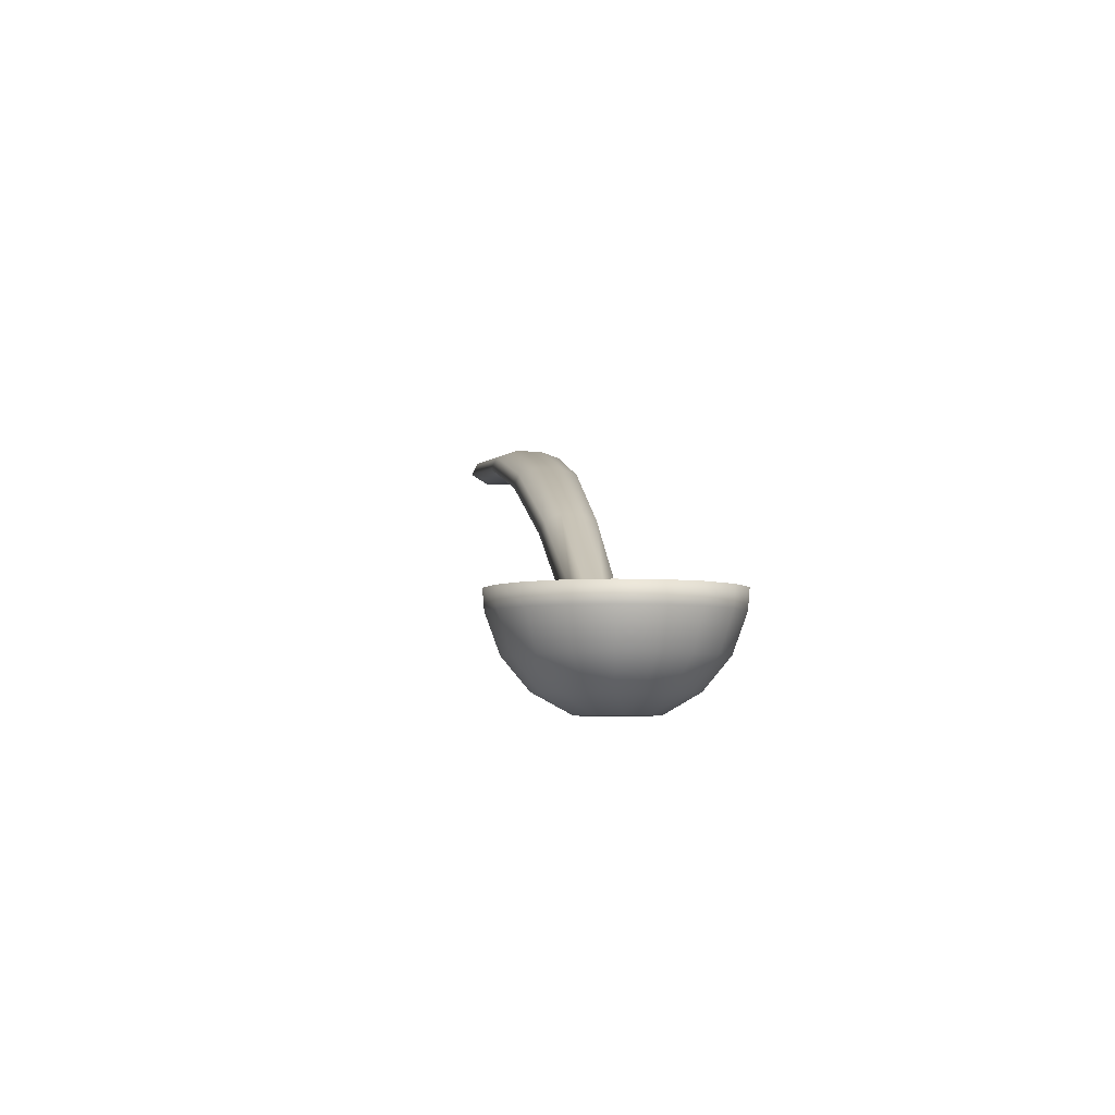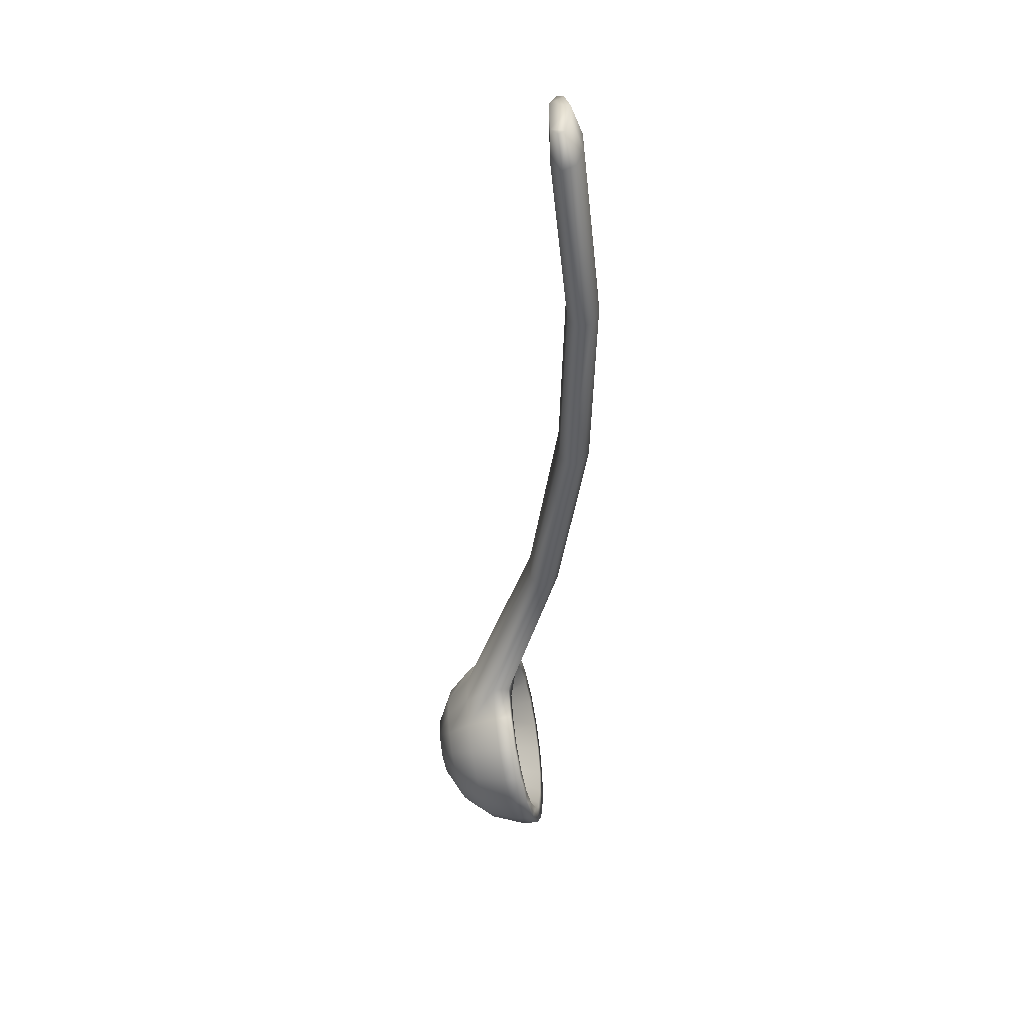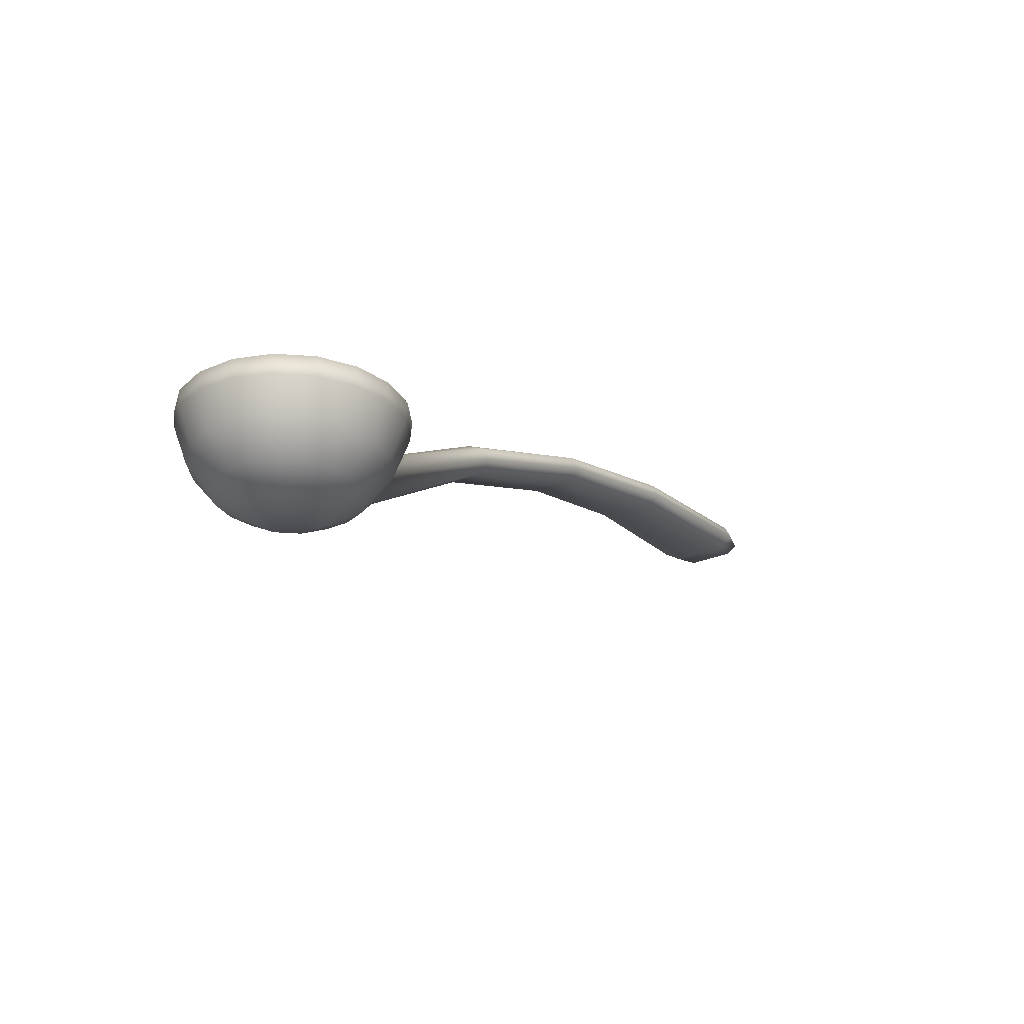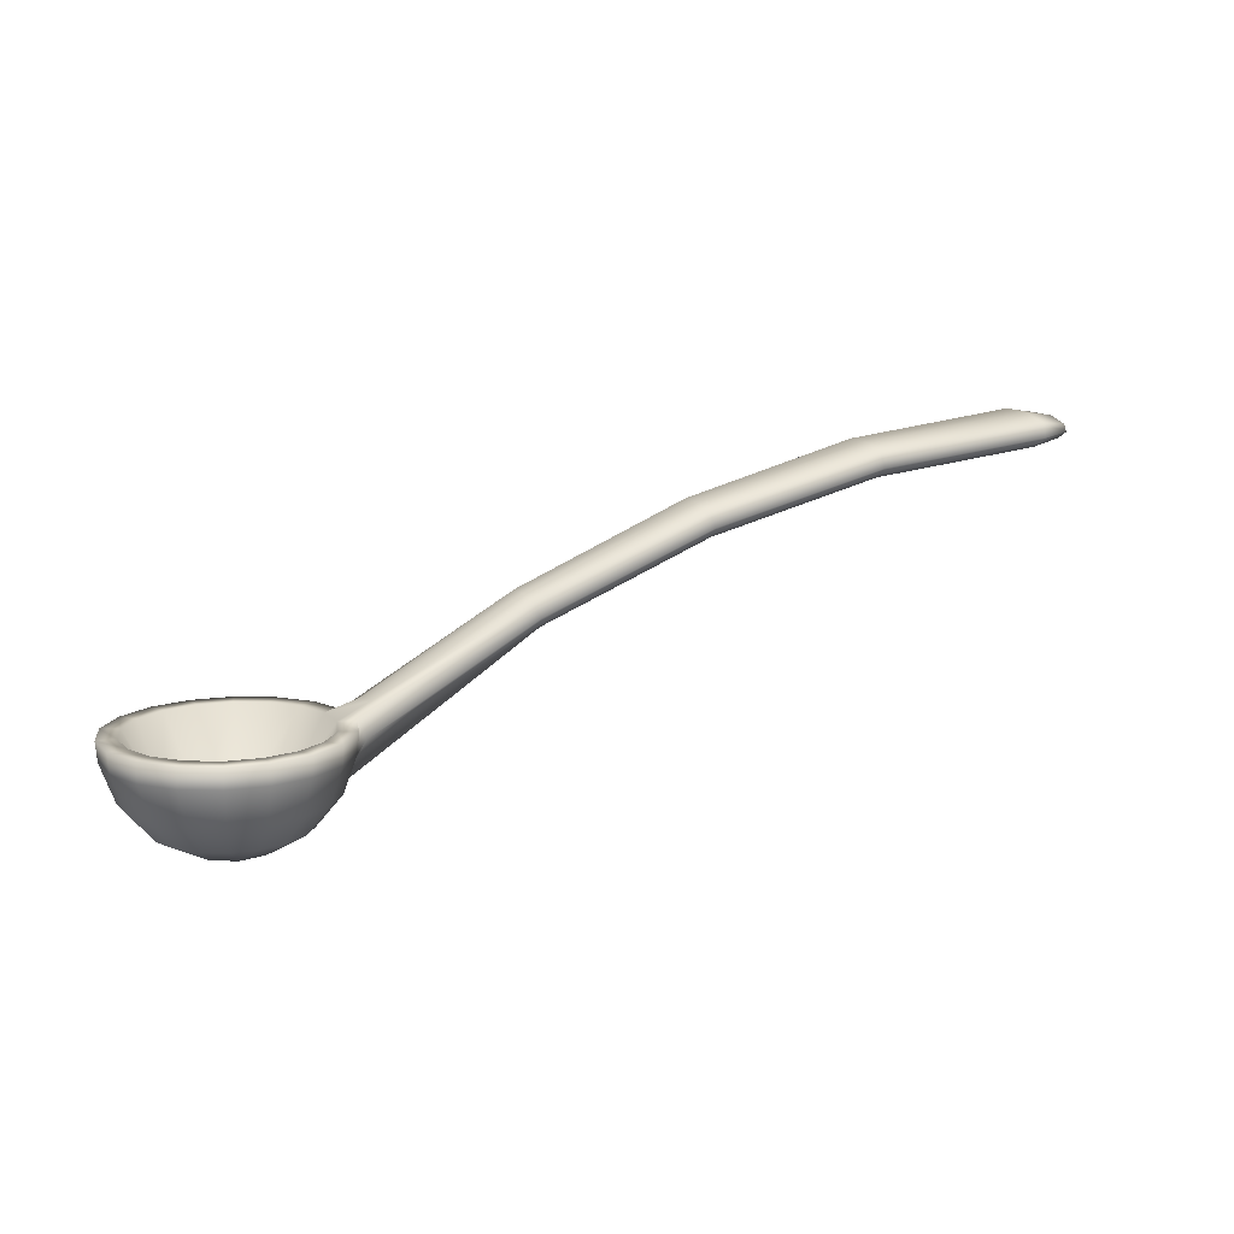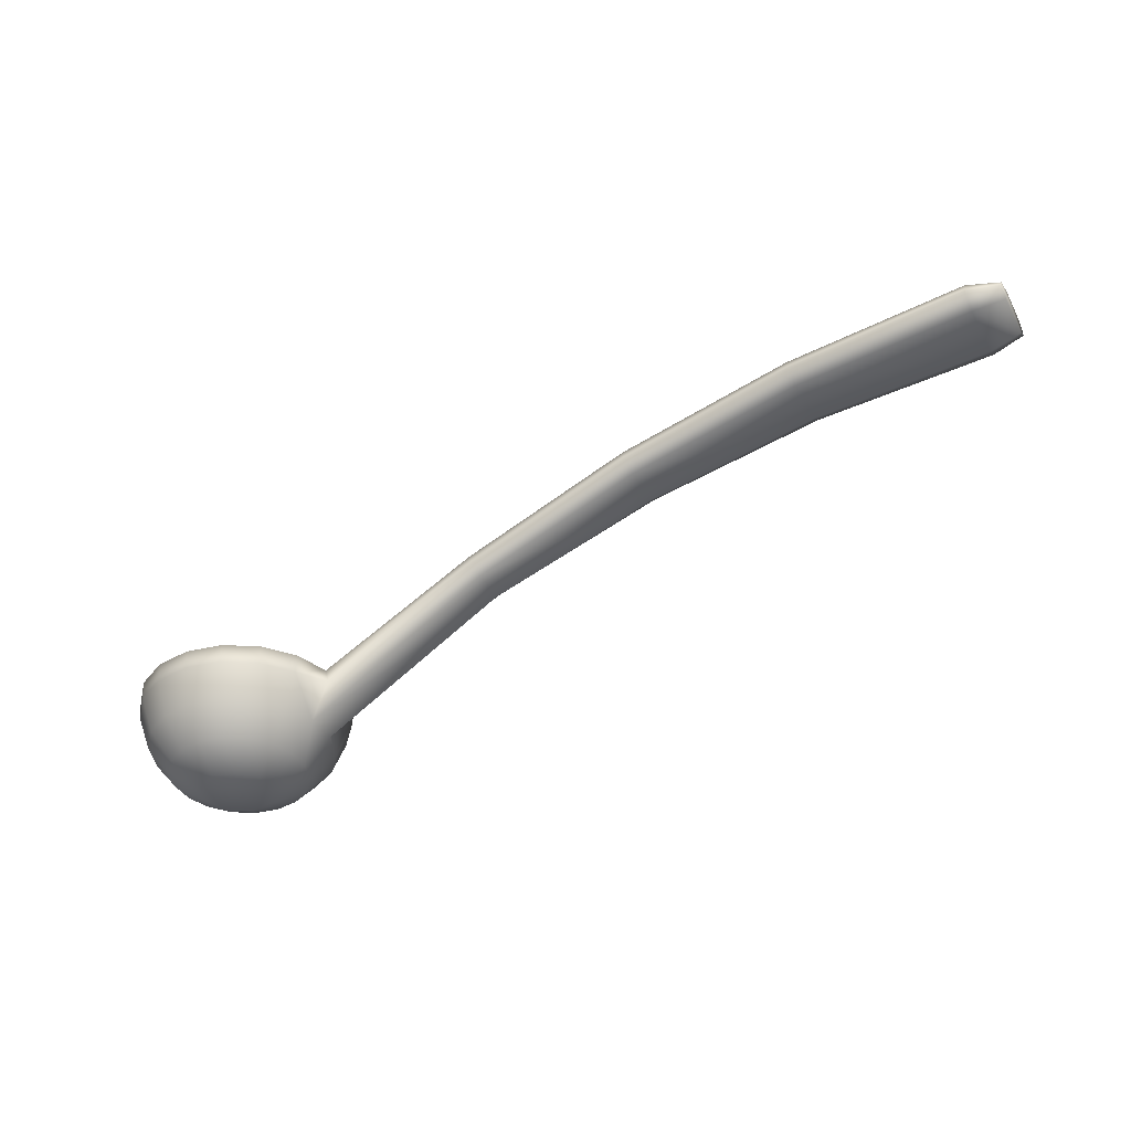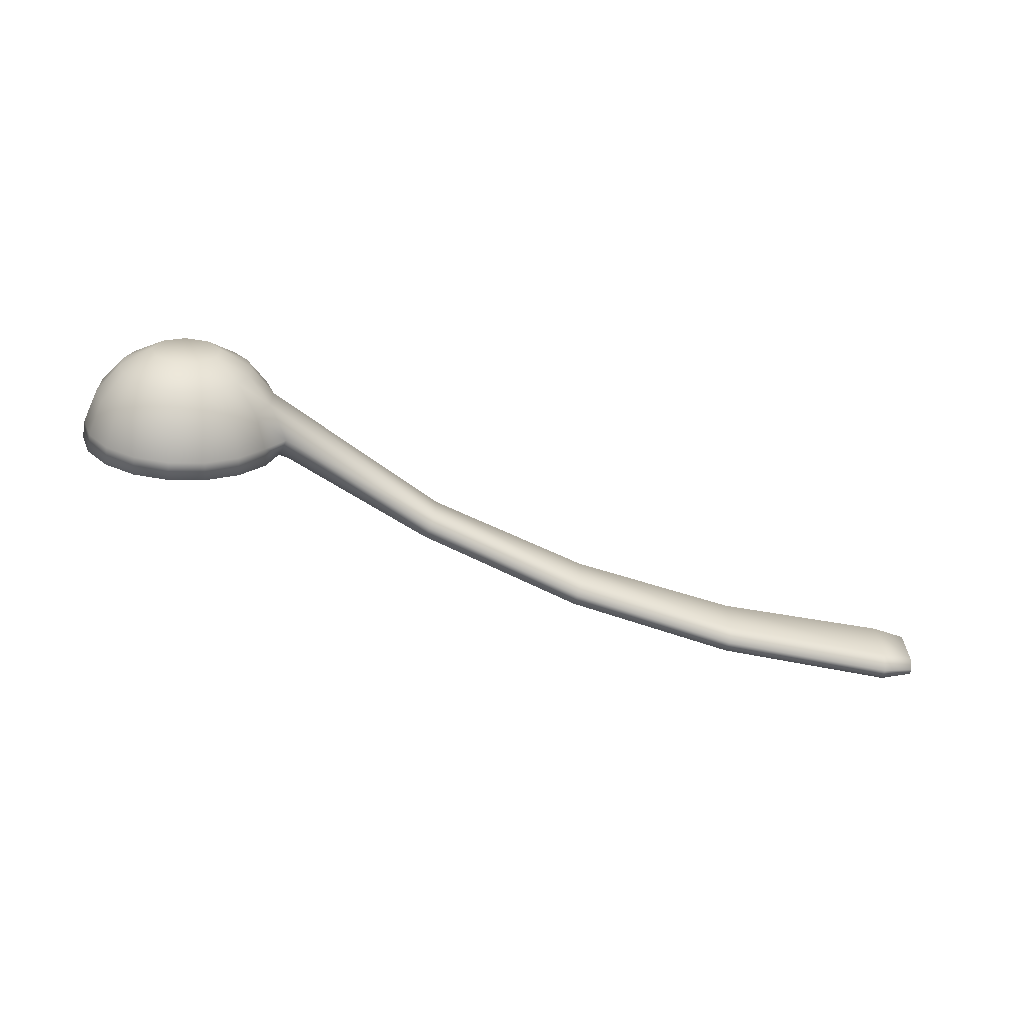
<metadata>
{"format":"obj","ext":"obj","renderer":"f3d","projection":"perspective","resolution":1024,"background":"white","views":[{"elev":-5.1,"azim":82.5,"up":"+Z"},{"elev":-49.3,"azim":-78.2,"up":"+Y"},{"elev":-27.3,"azim":123.5,"up":"+Z"},{"elev":12.9,"azim":152.5,"up":"+Z"},{"elev":-38.5,"azim":-153.7,"up":"+Z"},{"elev":-64.0,"azim":174.9,"up":"+Y"}]}
</metadata>
<code>
g WoodenLadle01:0
v -0.6315 -1.094 -3.524
v -1.187 -0.432 -3.524
v -1.187 0.432 -3.524
v -0.6315 1.094 -3.524
v 0.2193 1.244 -3.524
v 0.9676 0.8119 -3.524
v 1.263 -2.322e-07 -3.524
v 0.9676 -0.8119 -3.524
v 0.2193 -1.244 -3.524
v 1.686e-06 2.41 -2.873
v 0.8244 2.265 -2.873
v 1.549 1.847 -2.873
v 2.088 1.205 -2.873
v 2.374 0.4186 -2.873
v 2.374 -0.4186 -2.873
v 2.088 -1.205 -2.873
v 1.549 -1.847 -2.873
v 0.8244 -2.265 -2.873
v 2.28e-06 -2.41 -2.873
v -0.8244 -2.265 -2.873
v -1.549 -1.847 -2.873
v -2.088 -1.205 -2.873
v -2.374 -0.4186 -2.873
v -2.374 0.4186 -2.873
v -2.088 1.205 -2.873
v -1.549 1.847 -2.873
v -0.8244 2.265 -2.873
v 1.32e-06 3.248 -1.875
v 1.111 3.052 -1.875
v 2.088 2.488 -1.875
v 2.813 1.624 -1.875
v 3.198 0.5639 -1.875
v 3.198 -0.5639 -1.875
v 2.813 -1.624 -1.875
v 2.088 -2.488 -1.875
v 1.111 -3.052 -1.875
v 2.12e-06 -3.248 -1.875
v -1.111 -3.052 -1.875
v -2.088 -2.488 -1.875
v -2.812 -1.624 -1.875
v -3.198 -0.5639 -1.875
v -3.198 0.5639 -1.875
v -2.813 1.624 -1.875
v -2.088 2.488 -1.875
v -1.111 3.052 -1.875
v 7.948e-07 3.693 -0.6512
v 1.263 3.47 -0.6512
v 2.374 2.829 -0.6512
v 3.198 1.847 -0.6512
v 3.637 0.6413 -0.6512
v 3.637 -0.6413 -0.6512
v 3.198 -1.847 -0.6512
v 2.374 -2.829 -0.6512
v 1.263 -3.47 -0.6512
v 1.705e-06 -3.693 -0.6512
v -1.263 -3.47 -0.6512
v -2.374 -2.829 -0.6512
v -3.198 -1.847 -0.6512
v -3.86 -0.8103 -0.6003
v -3.86 0.8102 -0.6003
v -3.198 1.847 -0.6512
v -2.374 2.829 -0.6512
v -1.263 3.47 -0.6512
v 4.918e-07 3.75 -1.639e-07
v 1.283 3.524 4.674e-07
v 2.41 2.873 1.062e-06
v 3.248 1.875 1.549e-06
v 3.693 0.6512 1.868e-06
v 3.693 -0.6512 1.982e-06
v 3.248 -1.875 1.876e-06
v 2.41 -2.873 1.564e-06
v 1.283 -3.524 1.084e-06
v 1.416e-06 -3.75 4.918e-07
v -1.283 -3.524 -1.396e-07
v -2.41 -2.873 -7.343e-07
v -3.248 -1.875 -1.221e-06
v -3.648 -0.6973 0.0005037
v -3.248 1.875 -1.549e-06
v -3.648 0.6971 0.0005035
v -2.41 2.873 -1.237e-06
v -1.283 3.524 -7.557e-07
v -1.856 -0.6755 -2.397
v -0.9876 -1.711 -2.397
v 0.343 -1.945 -2.397
v 1.513 -1.27 -2.397
v 1.975 -8.419e-08 -2.397
v 1.513 1.27 -2.397
v 0.343 1.945 -2.397
v -0.9876 1.711 -2.397
v -1.856 0.6755 -2.397
v 1.07 2.939 0.0005054
v 5.455e-07 3.127 0.0005049
v 2.01 2.396 0.0005059
v 2.708 1.564 0.0005061
v 3.08 0.5431 0.0005064
v 3.08 -0.5431 0.0005067
v 2.708 -1.564 0.0005066
v 2.01 -2.396 0.0005063
v 1.07 -2.939 0.0005059
v 1.186e-06 -3.127 0.0005055
v -1.07 -2.939 0.0005049
v -2.01 -2.396 0.0005043
v -2.708 -1.564 0.0005038
v -3.08 -0.5431 0.0005038
v -3.08 0.5431 0.0005035
v -2.708 1.564 0.0005037
v -2.01 2.396 0.000504
v -1.07 2.939 0.0005043
v 5.455e-07 3.127 0.0005049
v 1.07 2.939 0.0005054
v 1.283 3.524 4.674e-07
v 4.918e-07 3.75 -1.639e-07
v 2.01 2.396 0.0005059
v 2.41 2.873 1.062e-06
v 2.708 1.564 0.0005061
v 3.248 1.875 1.549e-06
v 3.08 0.5431 0.0005064
v 3.693 0.6512 1.868e-06
v 3.08 -0.5431 0.0005067
v 3.693 -0.6512 1.982e-06
v 2.708 -1.564 0.0005066
v 3.248 -1.875 1.876e-06
v 2.01 -2.396 0.0005063
v 2.41 -2.873 1.564e-06
v 1.07 -2.939 0.0005059
v 1.283 -3.524 1.084e-06
v 1.186e-06 -3.127 0.0005055
v 1.416e-06 -3.75 4.918e-07
v -1.07 -2.939 0.0005049
v -1.283 -3.524 -1.396e-07
v -2.01 -2.396 0.0005043
v -2.41 -2.873 -7.343e-07
v -2.708 -1.564 0.0005038
v -3.248 -1.875 -1.221e-06
v -3.08 -0.5431 0.0005038
v -3.648 -0.6973 0.0005037
v -3.648 0.6971 0.0005035
v -4.197 0.2953 0.411
v -3.08 0.5431 0.0005035
v -2.708 1.564 0.0005037
v -3.248 1.875 -1.549e-06
v -2.01 2.396 0.000504
v -2.41 2.873 -1.237e-06
v -1.07 2.939 0.0005043
v -1.283 3.524 -7.557e-07
v -15.32 1.215 4.756
v -15.2 1.046 5.21
v -9.272 0.8714 2.912
v -9.437 1.013 2.477
v -15.14 -0.3962 5.455
v -15.2 -1.046 5.21
v -9.272 -0.8716 2.912
v -9.183 -0.3302 3.146
v -15.14 0.3961 5.455
v -9.183 0.3301 3.146
v -15.41 0.756 4.386
v -9.571 0.63 2.123
v -15.41 -0.7561 4.386
v -15.41 0.756 4.386
v -9.571 0.63 2.123
v -9.571 -0.6301 2.123
v -15.32 -1.215 4.756
v -9.437 -1.013 2.477
v -28.73 -0.8607 6.614
v -28.73 -1.263 6.866
v -28.73 -1.14 7.123
v -28.73 -0.4625 7.322
v -28.73 0.4624 7.322
v -28.73 0.8606 6.614
v -28.73 1.14 7.123
v -28.73 1.263 6.866
v -27.6 1.394 7.261
v -27.61 1.62 6.79
v -28.73 1.263 6.866
v -28.73 1.14 7.123
v -27.62 1.008 6.406
v -28.73 0.8606 6.614
v -27.62 1.008 6.406
v -27.62 -1.008 6.406
v -28.73 -0.8607 6.614
v -28.73 0.8606 6.614
v -27.61 -1.621 6.79
v -28.73 -1.263 6.866
v -27.6 -1.394 7.261
v -28.73 -1.14 7.123
v -27.59 -0.5283 7.516
v -27.59 0.5281 7.516
v -21.34 1.22 6.668
v -21.41 1.418 6.202
v -3.648 0.6971 0.0005035
v -3.86 0.8102 -0.6003
v -21.34 -1.22 6.668
v -21.31 -0.4622 6.919
v -3.648 -0.6973 0.0005037
v -4.197 -0.2954 0.411
v -21.31 0.4621 6.919
v -4.197 0.2953 0.411
v -27.62 1.008 6.406
v -21.46 0.882 5.822
v -27.62 -1.008 6.406
v -27.62 1.008 6.406
v -21.46 0.882 5.822
v -21.46 -0.8821 5.822
v -3.198 0.5639 -1.875
v -3.198 -0.5639 -1.875
v -21.41 -1.418 6.202
v -3.86 -0.8103 -0.6003
v -4.197 -0.2954 0.411
v -3.198 0.5639 -1.875
f 1 2 3
f 4 5 6
f 3 4 6
f 6 7 8
f 3 6 8
f 1 3 8
f 1 8 9
f 5 10 11
f 5 11 12
f 12 6 5
f 6 12 13
f 6 13 14
f 14 7 6
f 7 14 15
f 7 15 16
f 16 8 7
f 8 16 17
f 8 17 18
f 18 9 8
f 9 18 19
f 9 19 20
f 20 1 9
f 1 20 21
f 1 21 22
f 22 2 1
f 2 22 23
f 2 23 24
f 24 3 2
f 3 24 25
f 3 25 26
f 26 4 3
f 4 26 27
f 4 27 10
f 10 5 4
f 10 28 29
f 29 11 10
f 11 29 30
f 30 12 11
f 12 30 31
f 31 13 12
f 13 31 32
f 32 14 13
f 14 32 33
f 33 15 14
f 15 33 34
f 34 16 15
f 16 34 35
f 35 17 16
f 17 35 36
f 36 18 17
f 18 36 37
f 37 19 18
f 19 37 38
f 38 20 19
f 20 38 39
f 39 21 20
f 21 39 40
f 40 22 21
f 22 40 41
f 41 23 22
f 23 41 42
f 42 24 23
f 24 42 43
f 43 25 24
f 25 43 44
f 44 26 25
f 26 44 45
f 45 27 26
f 27 45 28
f 28 10 27
f 28 46 47
f 47 29 28
f 29 47 48
f 48 30 29
f 30 48 49
f 49 31 30
f 31 49 50
f 50 32 31
f 32 50 51
f 51 33 32
f 33 51 52
f 52 34 33
f 34 52 53
f 53 35 34
f 35 53 54
f 54 36 35
f 36 54 55
f 55 37 36
f 37 55 56
f 56 38 37
f 38 56 57
f 57 39 38
f 39 57 58
f 58 40 39
f 40 58 59
f 59 41 40
f 42 60 61
f 61 43 42
f 43 61 62
f 62 44 43
f 44 62 63
f 63 45 44
f 45 63 46
f 46 28 45
f 46 64 65
f 65 47 46
f 47 65 66
f 66 48 47
f 48 66 67
f 67 49 48
f 49 67 68
f 68 50 49
f 50 68 69
f 69 51 50
f 51 69 70
f 70 52 51
f 52 70 71
f 71 53 52
f 53 71 72
f 72 54 53
f 54 72 73
f 73 55 54
f 55 73 74
f 74 56 55
f 56 74 75
f 75 57 56
f 57 75 76
f 76 58 57
f 77 58 76
f 78 61 79
f 61 78 80
f 80 62 61
f 62 80 81
f 81 63 62
f 63 81 64
f 64 46 63
f 82 83 84
f 84 85 86
f 86 87 88
f 84 86 88
f 82 84 88
f 82 88 89
f 90 82 89
f 88 91 92
f 88 87 93
f 93 91 88
f 87 94 93
f 87 86 95
f 95 94 87
f 86 96 95
f 86 85 97
f 97 96 86
f 85 98 97
f 85 84 99
f 99 98 85
f 84 100 99
f 84 83 101
f 101 100 84
f 83 102 101
f 83 82 103
f 103 102 83
f 82 104 103
f 82 90 105
f 105 104 82
f 90 106 105
f 90 89 107
f 107 106 90
f 89 108 107
f 89 88 92
f 92 108 89
f 109 110 111
f 111 112 109
f 110 113 114
f 114 111 110
f 113 115 116
f 116 114 113
f 115 117 118
f 118 116 115
f 117 119 120
f 120 118 117
f 119 121 122
f 122 120 119
f 121 123 124
f 124 122 121
f 123 125 126
f 126 124 123
f 125 127 128
f 128 126 125
f 127 129 130
f 130 128 127
f 129 131 132
f 132 130 129
f 131 133 134
f 134 132 131
f 133 135 136
f 136 134 133
f 137 138 139
f 139 140 141
f 141 137 139
f 140 142 143
f 143 141 140
f 142 144 145
f 145 143 142
f 144 109 112
f 112 145 144
f 146 147 148
f 148 149 146
f 150 151 152
f 152 153 150
f 154 150 153
f 153 155 154
f 147 154 155
f 155 148 147
f 156 146 149
f 149 157 156
f 158 159 160
f 160 161 158
f 162 158 161
f 161 163 162
f 151 162 163
f 163 152 151
f 164 165 166
f 166 167 168
f 164 166 168
f 169 164 168
f 169 168 170
f 171 169 170
f 172 173 174
f 174 175 172
f 173 176 177
f 177 174 173
f 178 179 180
f 180 181 178
f 179 182 183
f 183 180 179
f 182 184 185
f 185 183 182
f 184 186 167
f 167 185 184
f 186 187 168
f 168 167 186
f 187 172 175
f 175 168 187
f 173 172 188
f 188 189 173
f 189 188 147
f 147 146 189
f 190 191 149
f 149 148 190
f 186 184 192
f 192 193 186
f 193 192 151
f 151 150 193
f 194 195 153
f 153 152 194
f 187 186 193
f 193 196 187
f 196 193 150
f 150 154 196
f 195 197 155
f 155 153 195
f 172 187 196
f 196 188 172
f 188 196 154
f 154 147 188
f 197 190 148
f 148 155 197
f 198 173 189
f 189 199 198
f 199 189 146
f 146 156 199
f 149 191 157
f 200 201 202
f 202 203 200
f 203 202 159
f 159 158 203
f 204 205 161
f 161 160 204
f 182 200 203
f 203 206 182
f 206 203 158
f 158 162 206
f 161 207 163
f 184 182 206
f 206 192 184
f 192 206 162
f 162 151 192
f 207 194 152
f 152 163 207
f 138 208 135
f 135 139 138
f 208 136 135
f 161 205 207
f 191 209 157
f 61 60 79
f 77 59 58

</code>
